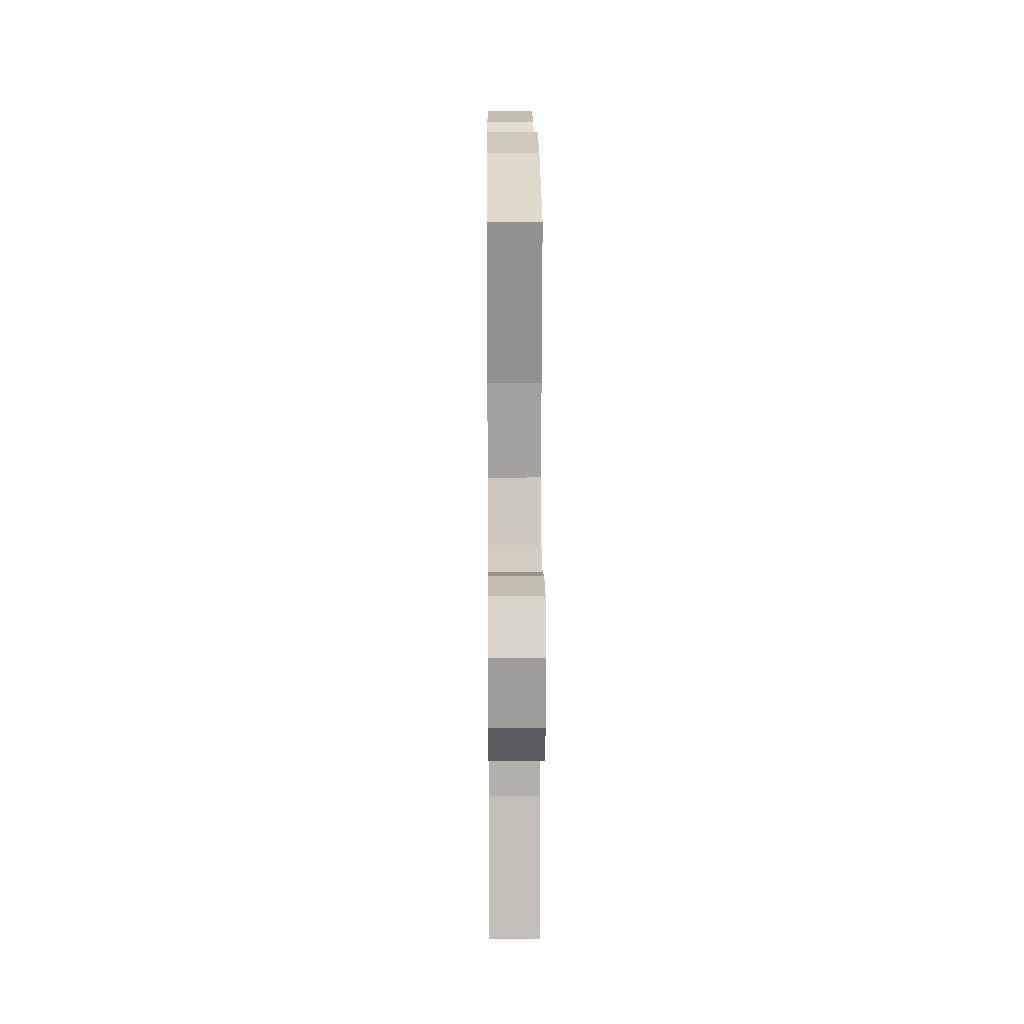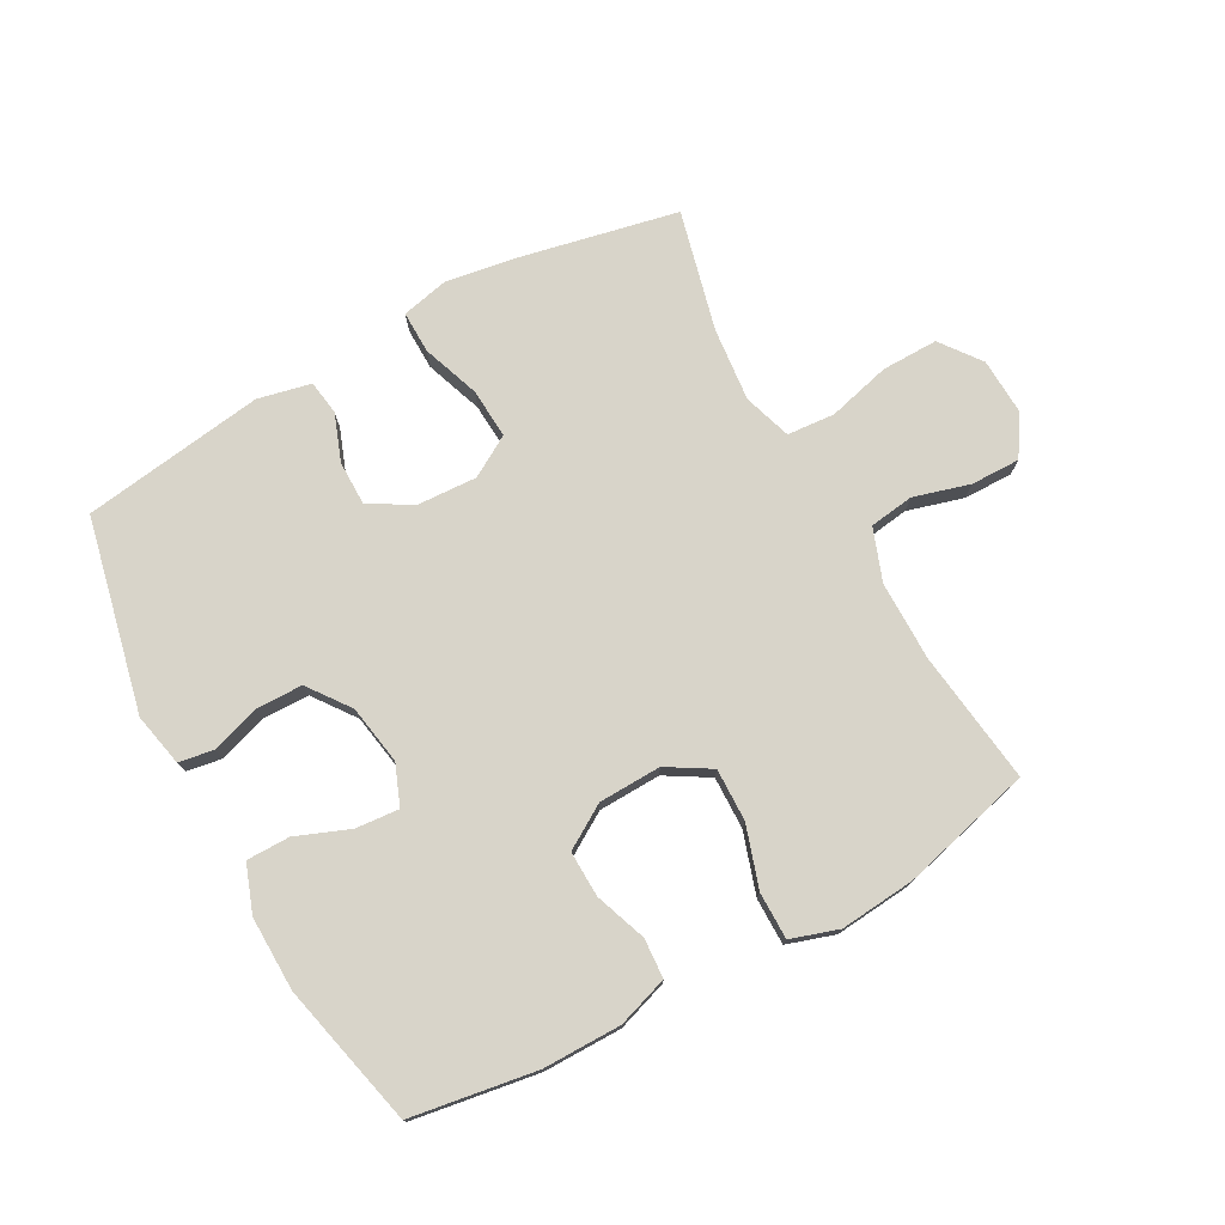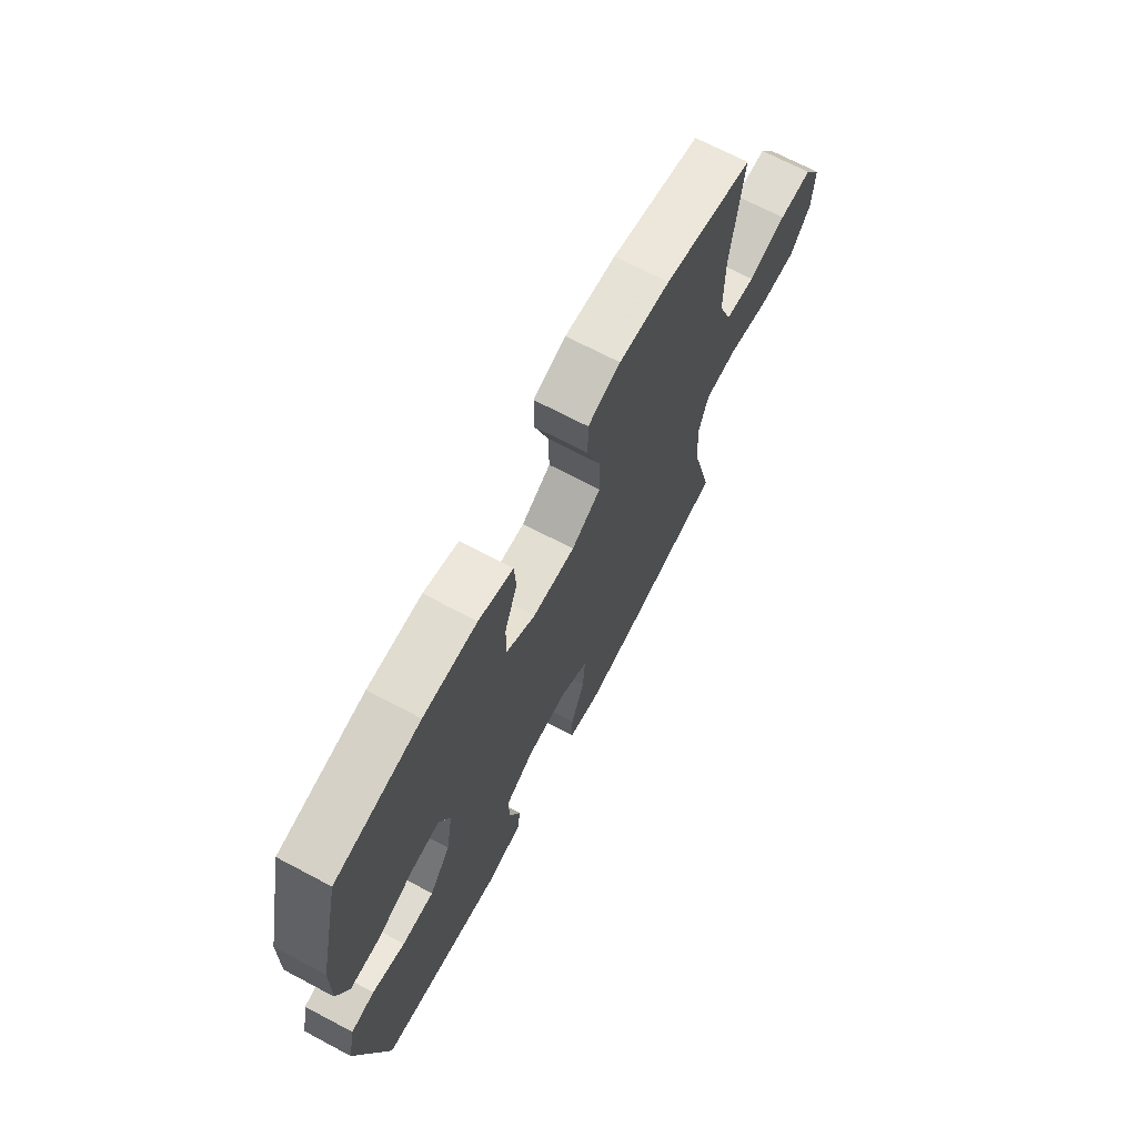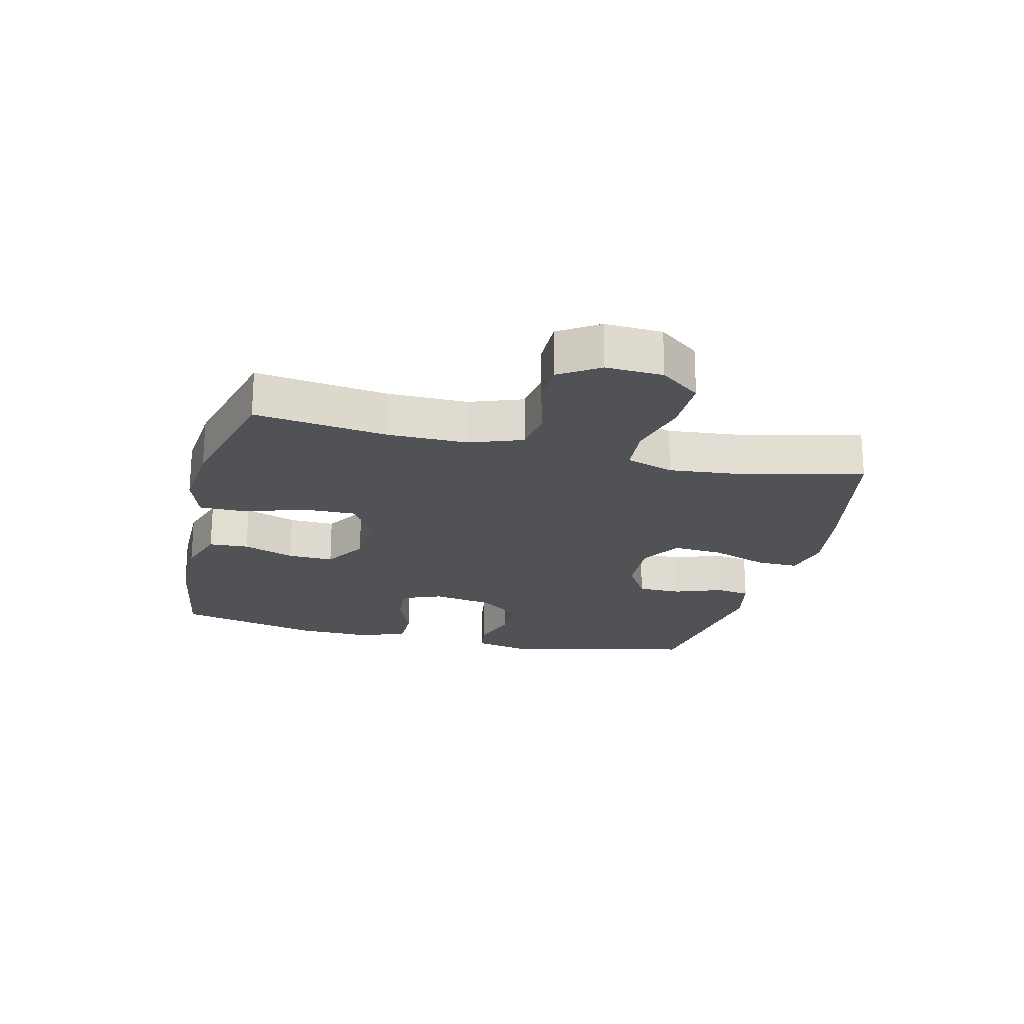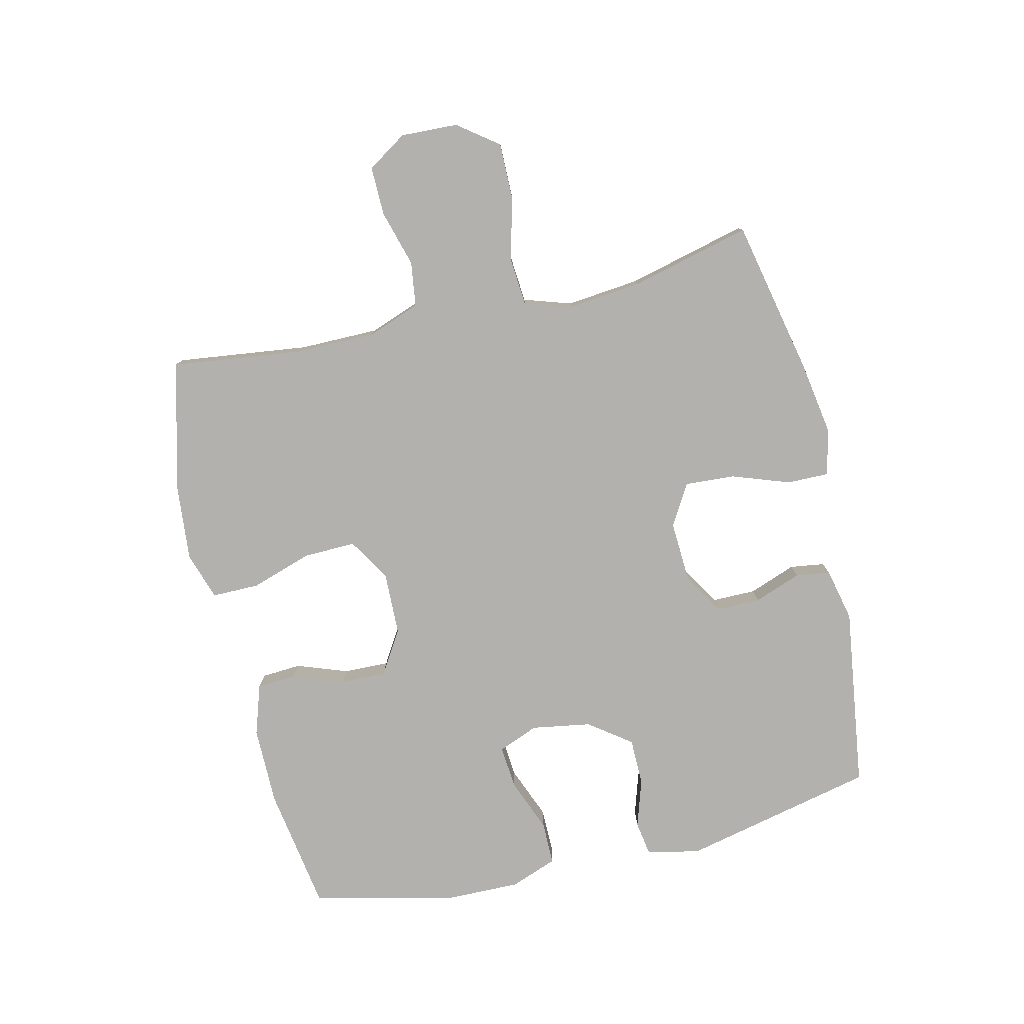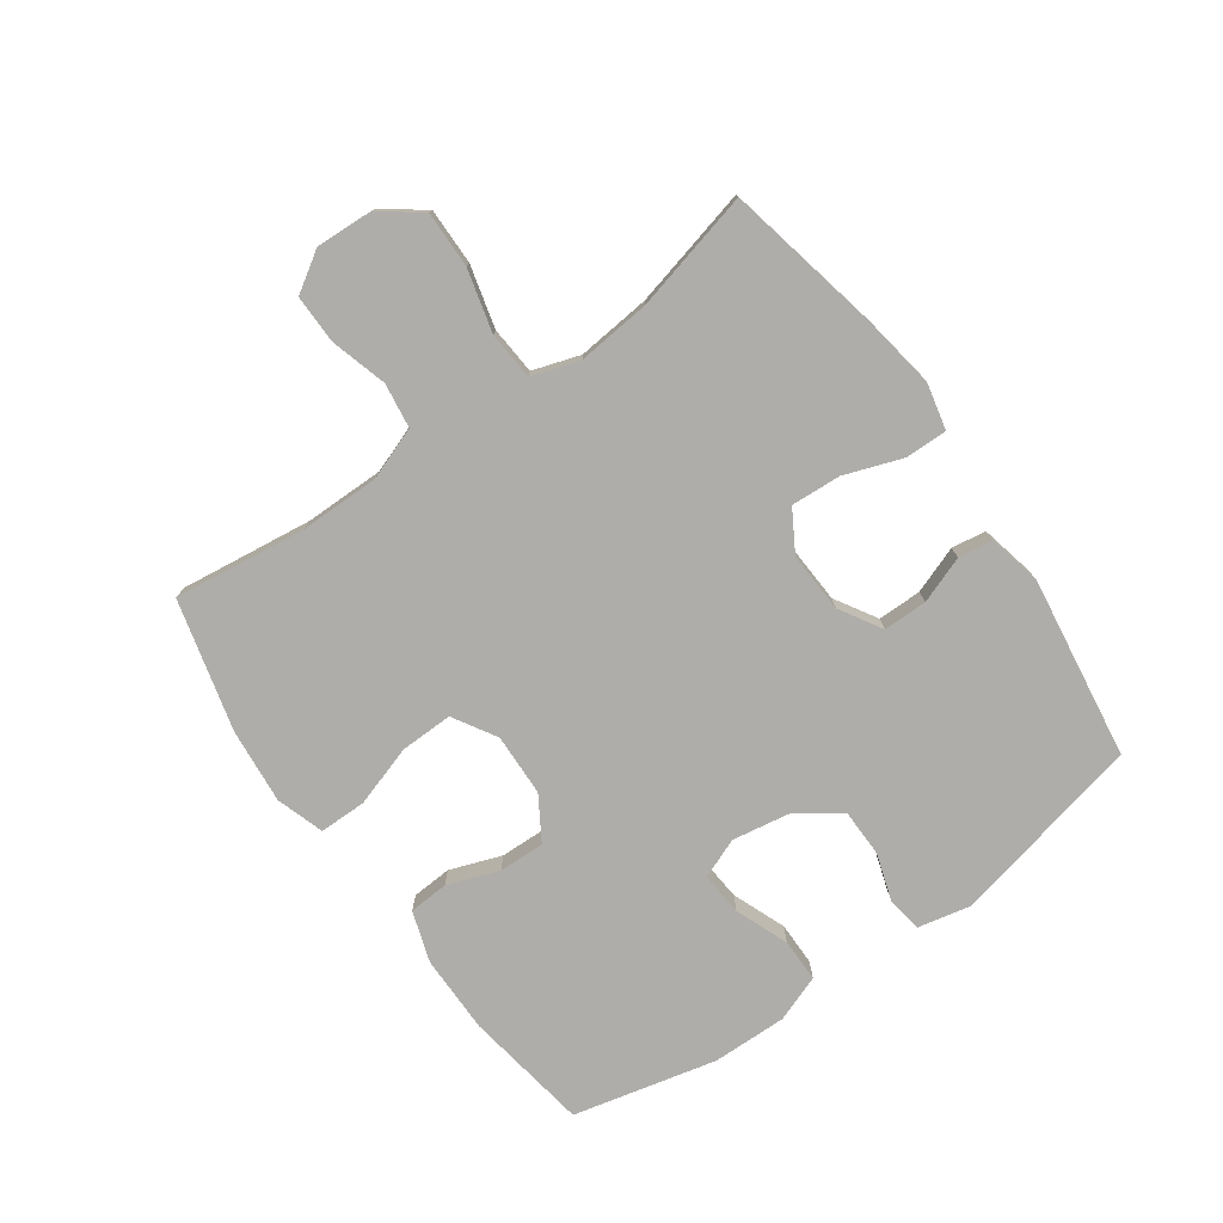
<metadata>
{"format":"obj","ext":"obj","renderer":"f3d","projection":"perspective","resolution":1024,"background":"white","views":[{"elev":17.4,"azim":89.5,"up":"+Z"},{"elev":75.7,"azim":-28.8,"up":"+Y"},{"elev":69.4,"azim":-62.1,"up":"+Z"},{"elev":-21.2,"azim":76.2,"up":"+Y"},{"elev":-79.3,"azim":103.3,"up":"+Y"},{"elev":-77.2,"azim":125.3,"up":"+Y"}]}
</metadata>
<code>
v -0.5 0.07 0.5
v -0.298 0.07 0.532
v -0.171 0.07 0.532
v -0.089 0.07 0.505
v -0.085 0.07 0.441
v -0.115 0.07 0.358
v -0.117 0.07 0.284
v -0.047 0.07 0.241
v 0.054 0.07 0.238
v 0.124 0.07 0.28
v 0.122 0.07 0.365
v 0.09 0.07 0.464
v 0.09 0.07 0.54
v 0.167 0.07 0.565
v 0.288 0.07 0.554
v 0.5 0.07 0.5
v 0.473 0.07 0.286
v 0.473 0.07 0.158
v 0.504 0.07 0.073
v 0.576 0.07 0.063
v 0.667 0.07 0.089
v 0.746 0.07 0.09
v 0.787 0.07 0.026
v 0.783 0.07 -0.066
v 0.734 0.07 -0.131
v 0.643 0.07 -0.13
v 0.542 0.07 -0.104
v 0.465 0.07 -0.11
v 0.44 0.07 -0.187
v 0.452 0.07 -0.306
v 0.5 0.07 -0.5
v 0.249 0.07 -0.553
v 0.13 0.07 -0.572
v 0.054 0.07 -0.555
v 0.055 0.07 -0.487
v 0.088 0.07 -0.394
v 0.093 0.07 -0.313
v 0.027 0.07 -0.274
v -0.071 0.07 -0.279
v -0.139 0.07 -0.32
v -0.139 0.07 -0.391
v -0.111 0.07 -0.467
v -0.119 0.07 -0.523
v -0.205 0.07 -0.542
v -0.5 0.07 -0.5
v -0.57 0.07 -0.188
v -0.552 0.07 -0.102
v -0.496 0.07 -0.093
v -0.418 0.07 -0.118
v -0.342 0.07 -0.117
v -0.292 0.07 -0.049
v -0.276 0.07 0.047
v -0.302 0.07 0.112
v -0.372 0.07 0.106
v -0.458 0.07 0.072
v -0.528 0.07 0.072
v -0.556 0.07 0.148
v -0.554 0.07 0.268
v -0.5 0 0.5
v -0.298 0 0.532
v -0.171 0 0.532
v -0.089 0 0.505
v -0.085 0 0.441
v -0.115 0 0.358
v -0.117 0 0.284
v -0.047 0 0.241
v 0.054 0 0.238
v 0.124 0 0.28
v 0.122 0 0.365
v 0.09 0 0.464
v 0.09 0 0.54
v 0.167 0 0.565
v 0.288 0 0.554
v 0.5 0 0.5
v 0.473 0 0.286
v 0.473 0 0.158
v 0.504 0 0.073
v 0.576 0 0.063
v 0.667 0 0.089
v 0.746 0 0.09
v 0.787 0 0.026
v 0.783 0 -0.066
v 0.734 0 -0.131
v 0.643 0 -0.13
v 0.542 0 -0.104
v 0.465 0 -0.11
v 0.44 0 -0.187
v 0.452 0 -0.306
v 0.5 0 -0.5
v 0.249 0 -0.553
v 0.13 0 -0.572
v 0.054 0 -0.555
v 0.055 0 -0.487
v 0.088 0 -0.394
v 0.093 0 -0.313
v 0.027 0 -0.274
v -0.071 0 -0.279
v -0.139 0 -0.32
v -0.139 0 -0.391
v -0.111 0 -0.467
v -0.119 0 -0.523
v -0.205 0 -0.542
v -0.5 0 -0.5
v -0.57 0 -0.188
v -0.552 0 -0.102
v -0.496 0 -0.093
v -0.418 0 -0.118
v -0.342 0 -0.117
v -0.292 0 -0.049
v -0.276 0 0.047
v -0.302 0 0.112
v -0.372 0 0.106
v -0.458 0 0.072
v -0.528 0 0.072
v -0.556 0 0.148
v -0.554 0 0.268
f 4 5 6
f 3 4 6
f 2 3 6
f 1 2 6
f 58 1 6
f 57 58 6
f 56 57 6
f 55 56 6
f 54 55 6
f 53 54 6 7
f 52 53 7 8
f 51 52 8 9
f 50 51 9 10
f 47 48 49
f 46 47 49
f 45 46 49
f 44 45 49
f 43 44 49
f 42 43 49
f 41 42 49
f 40 41 49 50
f 39 40 50 10
f 34 35 36
f 33 34 36
f 32 33 36
f 31 32 36
f 30 31 36
f 29 30 36 37
f 28 29 37 38
f 25 26 27
f 24 25 27
f 23 24 27
f 22 23 27
f 21 22 27
f 20 21 27
f 19 20 27 28
f 38 39 10
f 28 38 10
f 19 28 10
f 18 19 10
f 15 16 17
f 14 15 17
f 13 14 17
f 12 13 17
f 11 12 17
f 10 11 17 18
f 64 63 62
f 64 62 61
f 64 61 60
f 64 60 59
f 64 59 116
f 64 116 115
f 64 115 114
f 64 114 113
f 64 113 112
f 65 64 112 111
f 66 65 111 110
f 67 66 110 109
f 68 67 109 108
f 107 106 105
f 107 105 104
f 107 104 103
f 107 103 102
f 107 102 101
f 107 101 100
f 107 100 99
f 108 107 99 98
f 68 108 98 97
f 94 93 92
f 94 92 91
f 94 91 90
f 94 90 89
f 94 89 88
f 95 94 88 87
f 96 95 87 86
f 85 84 83
f 85 83 82
f 85 82 81
f 85 81 80
f 85 80 79
f 85 79 78
f 86 85 78 77
f 68 97 96
f 68 96 86
f 68 86 77
f 68 77 76
f 75 74 73
f 75 73 72
f 75 72 71
f 75 71 70
f 75 70 69
f 76 75 69 68
f 1 59 60 2
f 2 60 61 3
f 3 61 62 4
f 4 62 63 5
f 5 63 64 6
f 6 64 65 7
f 7 65 66 8
f 8 66 67 9
f 9 67 68 10
f 10 68 69 11
f 11 69 70 12
f 12 70 71 13
f 13 71 72 14
f 14 72 73 15
f 15 73 74 16
f 16 74 75 17
f 17 75 76 18
f 18 76 77 19
f 19 77 78 20
f 20 78 79 21
f 21 79 80 22
f 22 80 81 23
f 23 81 82 24
f 24 82 83 25
f 25 83 84 26
f 26 84 85 27
f 27 85 86 28
f 28 86 87 29
f 29 87 88 30
f 30 88 89 31
f 31 89 90 32
f 32 90 91 33
f 33 91 92 34
f 34 92 93 35
f 35 93 94 36
f 36 94 95 37
f 37 95 96 38
f 38 96 97 39
f 39 97 98 40
f 40 98 99 41
f 41 99 100 42
f 42 100 101 43
f 43 101 102 44
f 44 102 103 45
f 45 103 104 46
f 46 104 105 47
f 47 105 106 48
f 48 106 107 49
f 49 107 108 50
f 50 108 109 51
f 51 109 110 52
f 52 110 111 53
f 53 111 112 54
f 54 112 113 55
f 55 113 114 56
f 56 114 115 57
f 57 115 116 58
f 58 116 59 1

</code>
